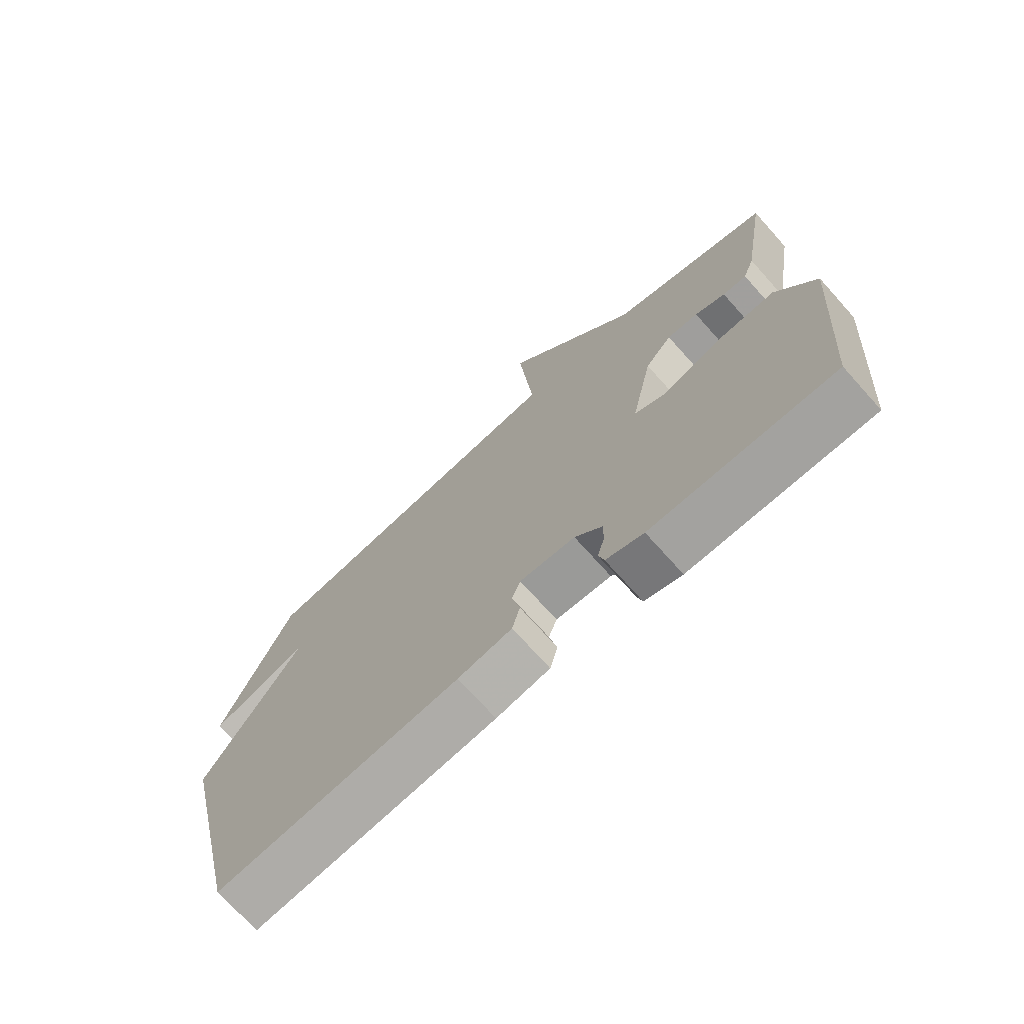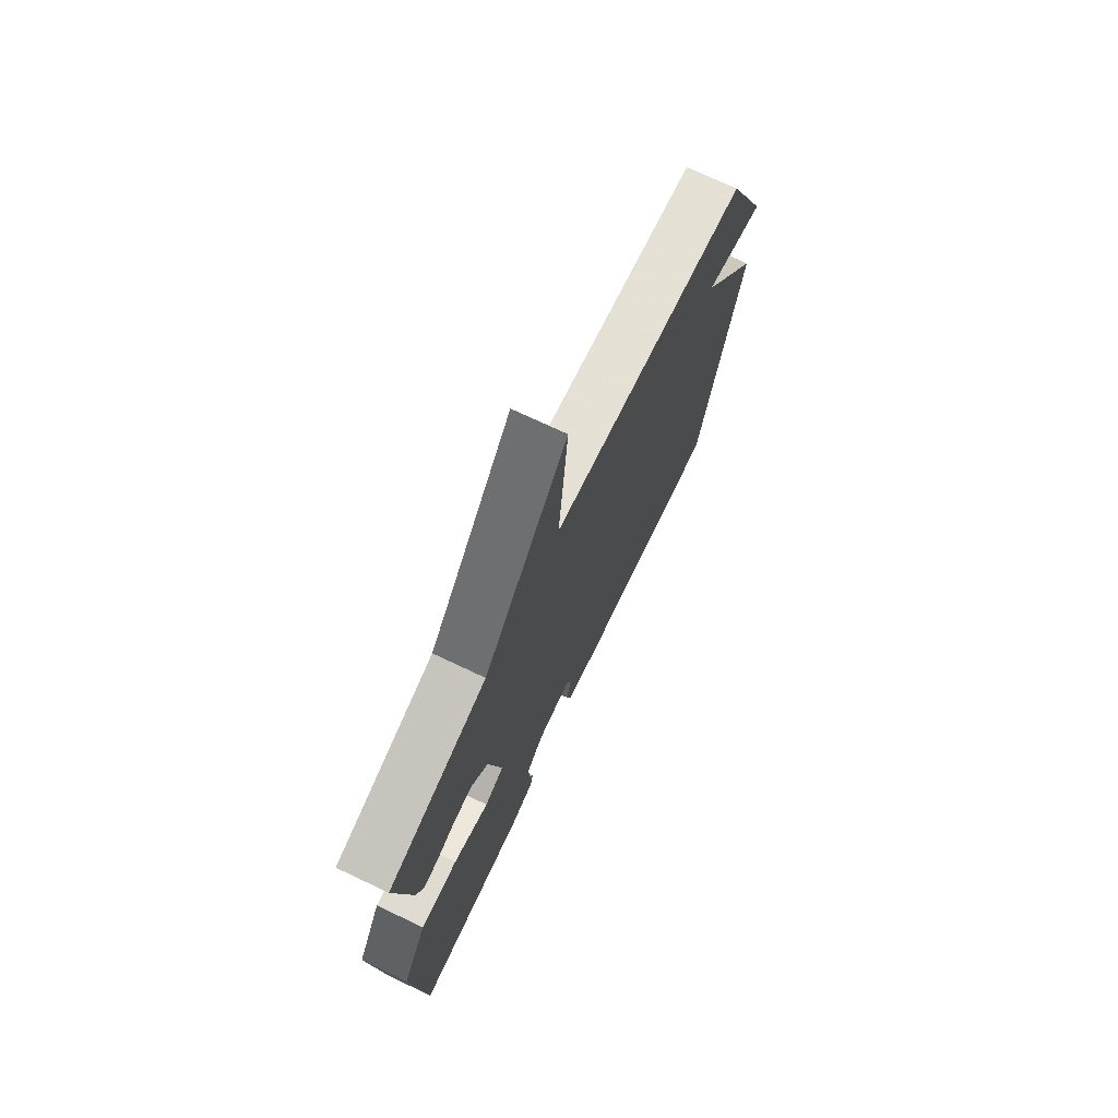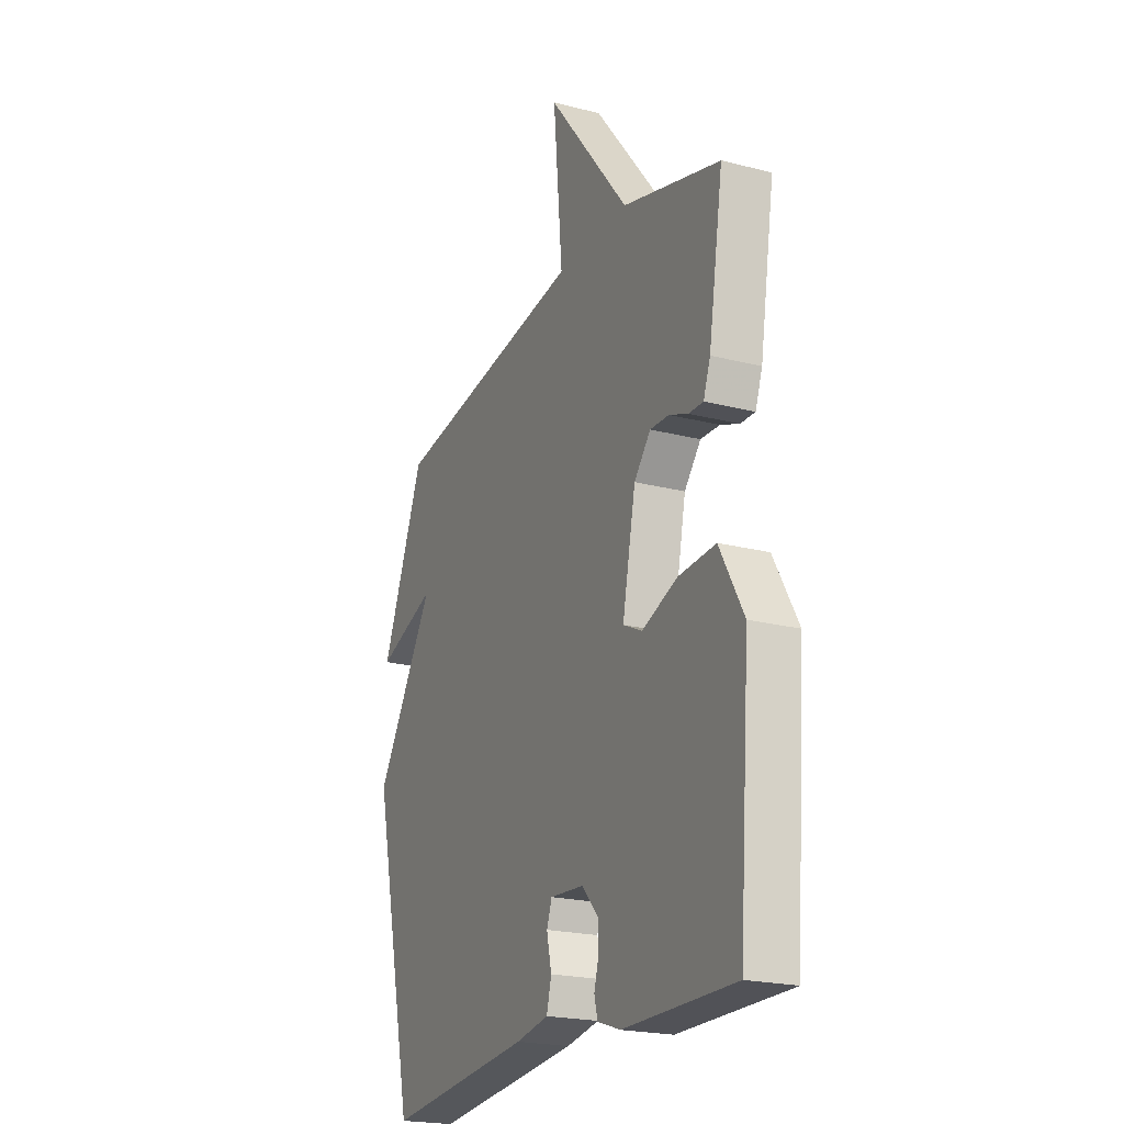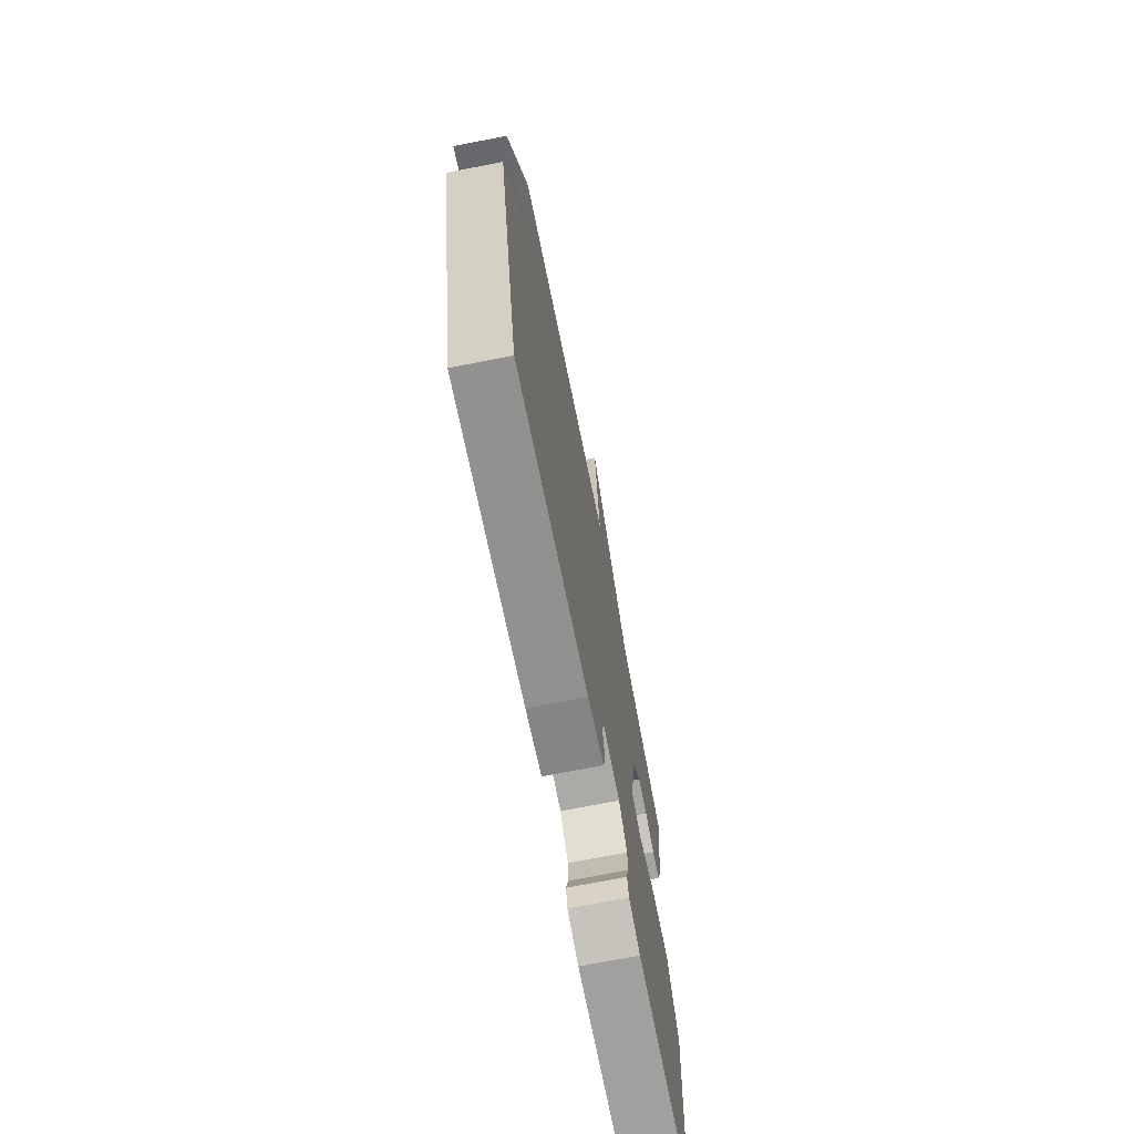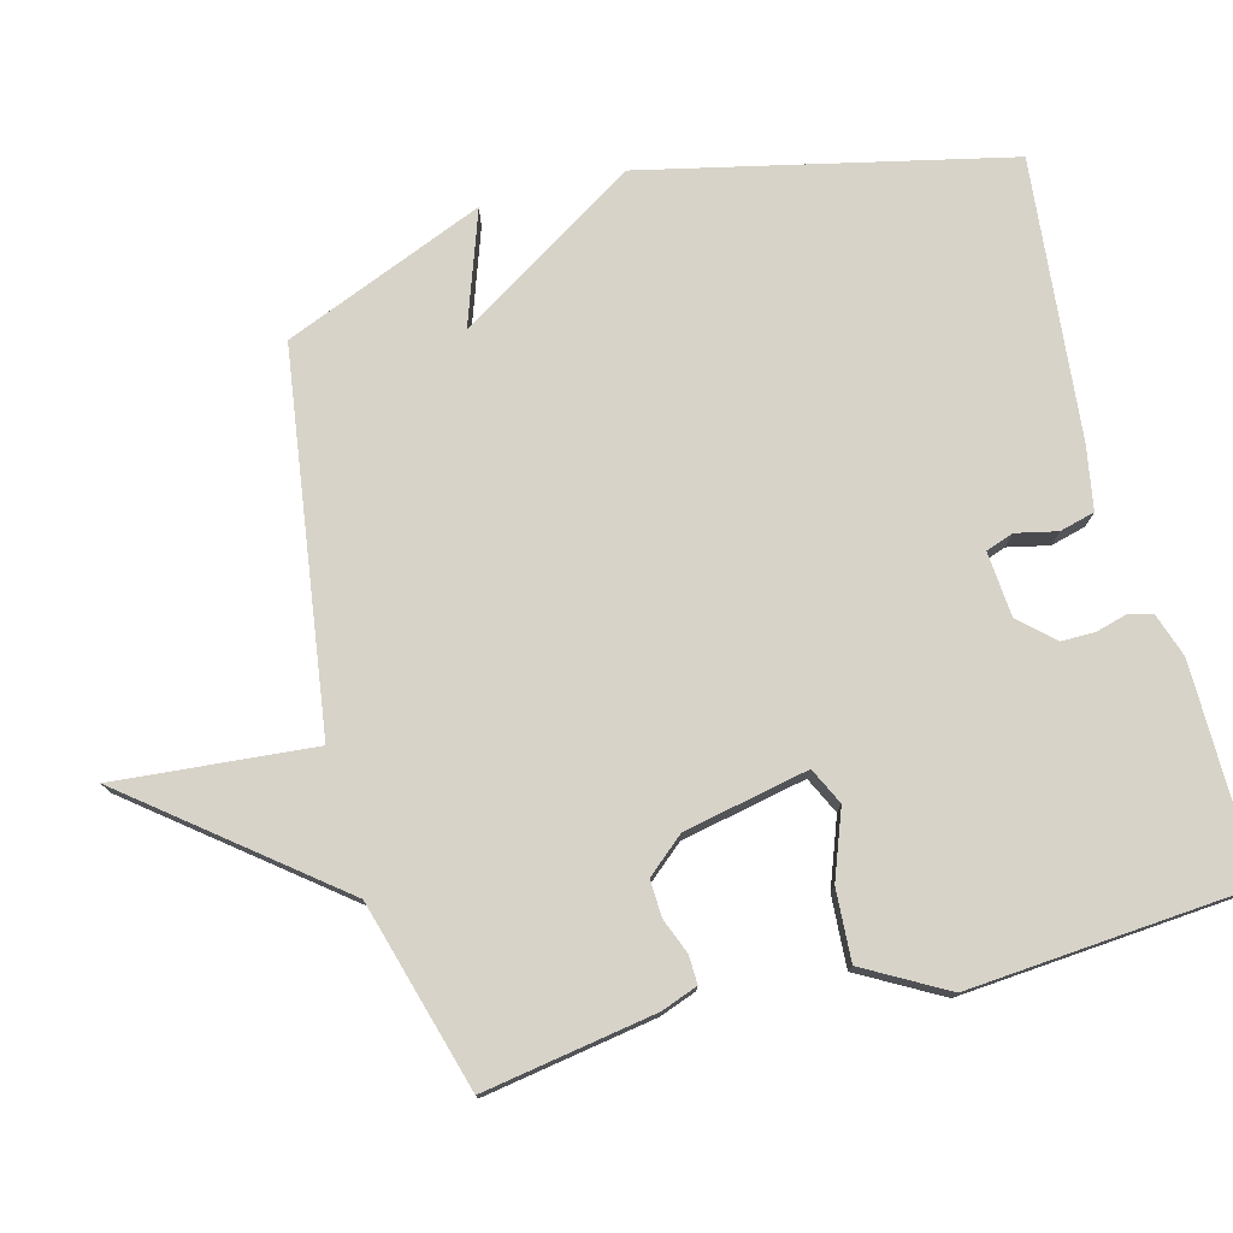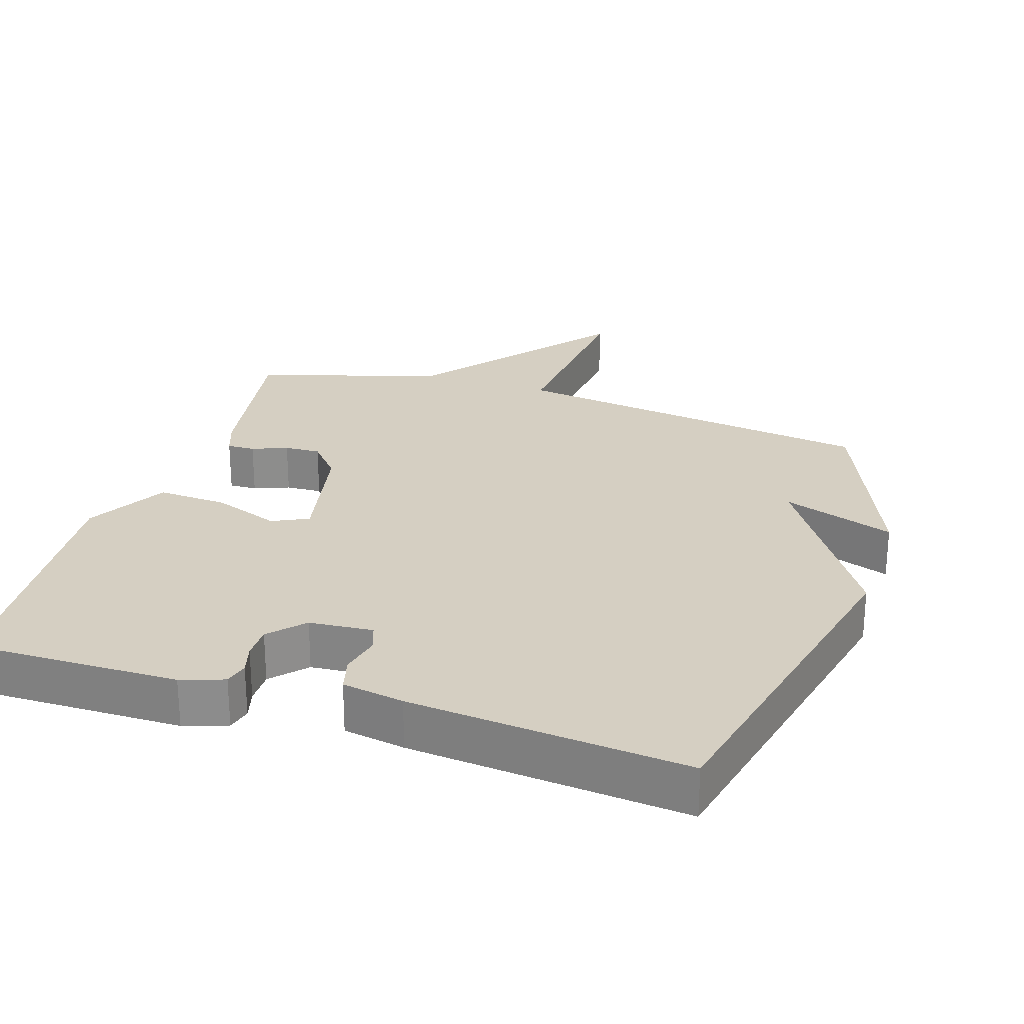
<metadata>
{"format":"obj","ext":"obj","renderer":"f3d","projection":"perspective","resolution":1024,"background":"white","views":[{"elev":-72.6,"azim":41.9,"up":"+Z"},{"elev":73.4,"azim":115.3,"up":"+Z"},{"elev":-21.6,"azim":65.6,"up":"+Z"},{"elev":-71.6,"azim":-78.8,"up":"+Z"},{"elev":76.5,"azim":75.2,"up":"+Y"},{"elev":25.9,"azim":-162.3,"up":"+Y"}]}
</metadata>
<code>
v -0.5 0.07 0.5
v 0.033 0.07 0.576
v 0.008 0.07 0.859
v 0.233 0.07 0.576
v 0.5 0.07 0.5
v 0.46 0.07 0.256
v 0.441 0.07 0.204
v 0.401 0.07 0.205
v 0.35 0.07 0.225
v 0.298 0.07 0.227
v 0.253 0.07 0.174
v 0.217 0.07 -0.003
v 0.269 0.07 -0.028
v 0.365 0.07 0.008
v 0.466 0.07 0.014
v 0.531 0.07 -0.102
v 0.5 0.07 -0.5
v 0.199 0.07 -0.499
v 0.137 0.07 -0.478
v 0.128 0.07 -0.443
v 0.14 0.07 -0.4
v 0.14 0.07 -0.352
v 0.095 0.07 -0.303
v 0.003 0.07 -0.296
v -0.011 0.07 -0.335
v 0.002 0.07 -0.394
v -0.011 0.07 -0.444
v -0.1 0.07 -0.46
v -0.5 0.07 -0.5
v -0.616 0.07 0.015
v -0.454 0.07 0.272
v -0.616 0.07 0.215
v -0.5 0 0.5
v 0.033 0 0.576
v 0.008 0 0.859
v 0.233 0 0.576
v 0.5 0 0.5
v 0.46 0 0.256
v 0.441 0 0.204
v 0.401 0 0.205
v 0.35 0 0.225
v 0.298 0 0.227
v 0.253 0 0.174
v 0.217 0 -0.003
v 0.269 0 -0.028
v 0.365 0 0.008
v 0.466 0 0.014
v 0.531 0 -0.102
v 0.5 0 -0.5
v 0.199 0 -0.499
v 0.137 0 -0.478
v 0.128 0 -0.443
v 0.14 0 -0.4
v 0.14 0 -0.352
v 0.095 0 -0.303
v 0.003 0 -0.296
v -0.011 0 -0.335
v 0.002 0 -0.394
v -0.011 0 -0.444
v -0.1 0 -0.46
v -0.5 0 -0.5
v -0.616 0 0.015
v -0.454 0 0.272
v -0.616 0 0.215
f 31 32 1 2
f 29 30 31
f 28 29 31
f 27 28 31
f 26 27 31
f 25 26 31
f 24 25 31 2
f 23 24 2
f 22 23 2
f 19 20 21
f 18 19 21
f 17 18 21
f 16 17 21
f 15 16 21
f 14 15 21
f 13 14 21
f 12 13 21 22
f 2 3 4
f 22 2 4
f 12 22 4
f 11 12 4
f 7 8 9
f 6 7 9
f 5 6 9
f 4 5 9
f 4 9 10
f 4 10 11
f 34 33 64 63
f 63 62 61
f 63 61 60
f 63 60 59
f 63 59 58
f 63 58 57
f 34 63 57 56
f 34 56 55
f 34 55 54
f 53 52 51
f 53 51 50
f 53 50 49
f 53 49 48
f 53 48 47
f 53 47 46
f 53 46 45
f 54 53 45 44
f 36 35 34
f 36 34 54
f 36 54 44
f 36 44 43
f 41 40 39
f 41 39 38
f 41 38 37
f 41 37 36
f 42 41 36
f 43 42 36
f 1 33 34 2
f 2 34 35 3
f 3 35 36 4
f 4 36 37 5
f 5 37 38 6
f 6 38 39 7
f 7 39 40 8
f 8 40 41 9
f 9 41 42 10
f 10 42 43 11
f 11 43 44 12
f 12 44 45 13
f 13 45 46 14
f 14 46 47 15
f 15 47 48 16
f 16 48 49 17
f 17 49 50 18
f 18 50 51 19
f 19 51 52 20
f 20 52 53 21
f 21 53 54 22
f 22 54 55 23
f 23 55 56 24
f 24 56 57 25
f 25 57 58 26
f 26 58 59 27
f 27 59 60 28
f 28 60 61 29
f 29 61 62 30
f 30 62 63 31
f 31 63 64 32
f 32 64 33 1

</code>
